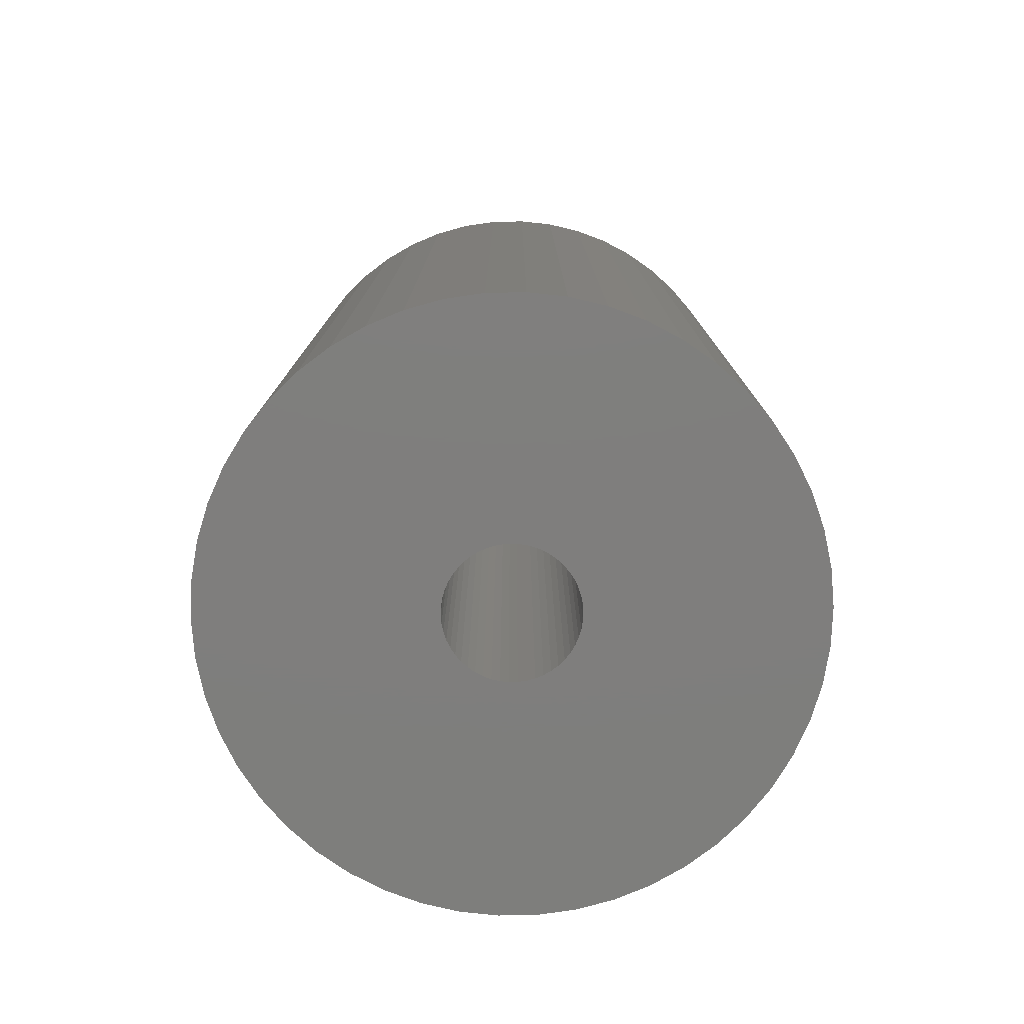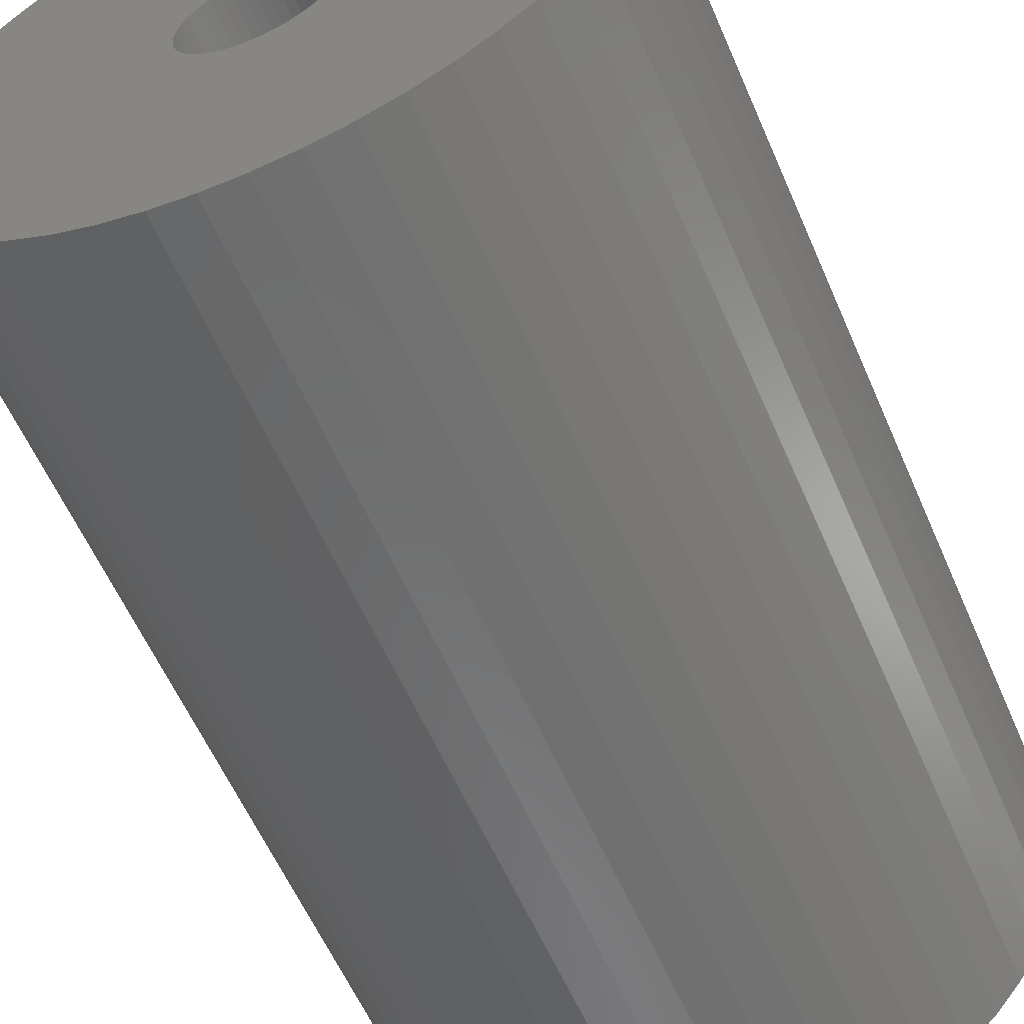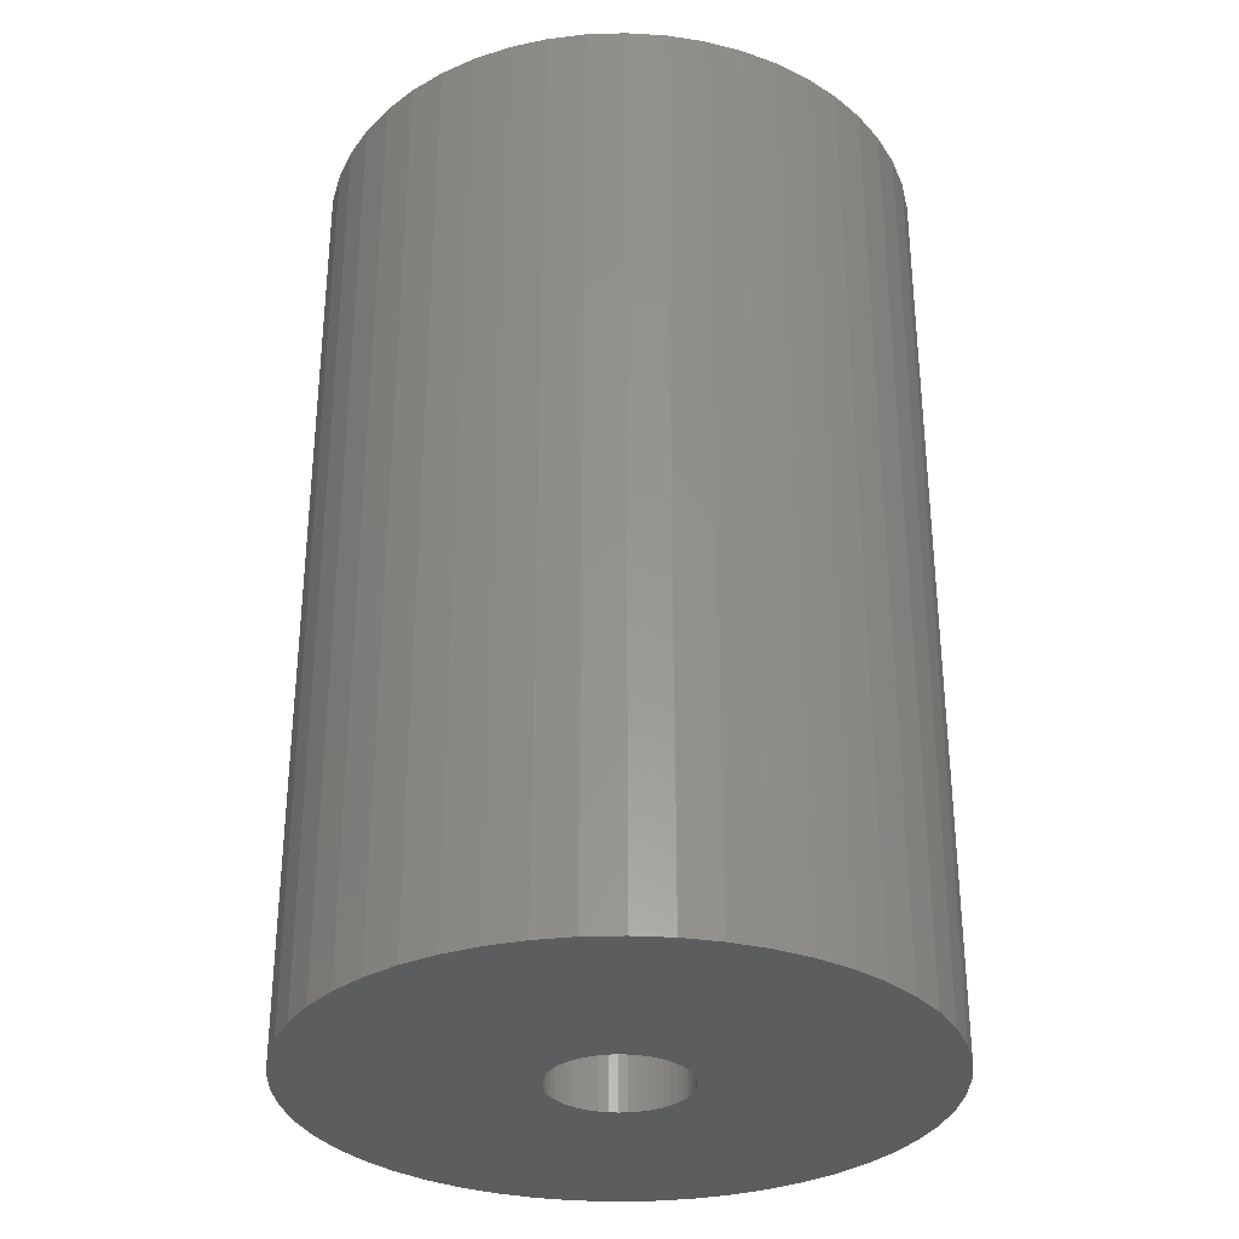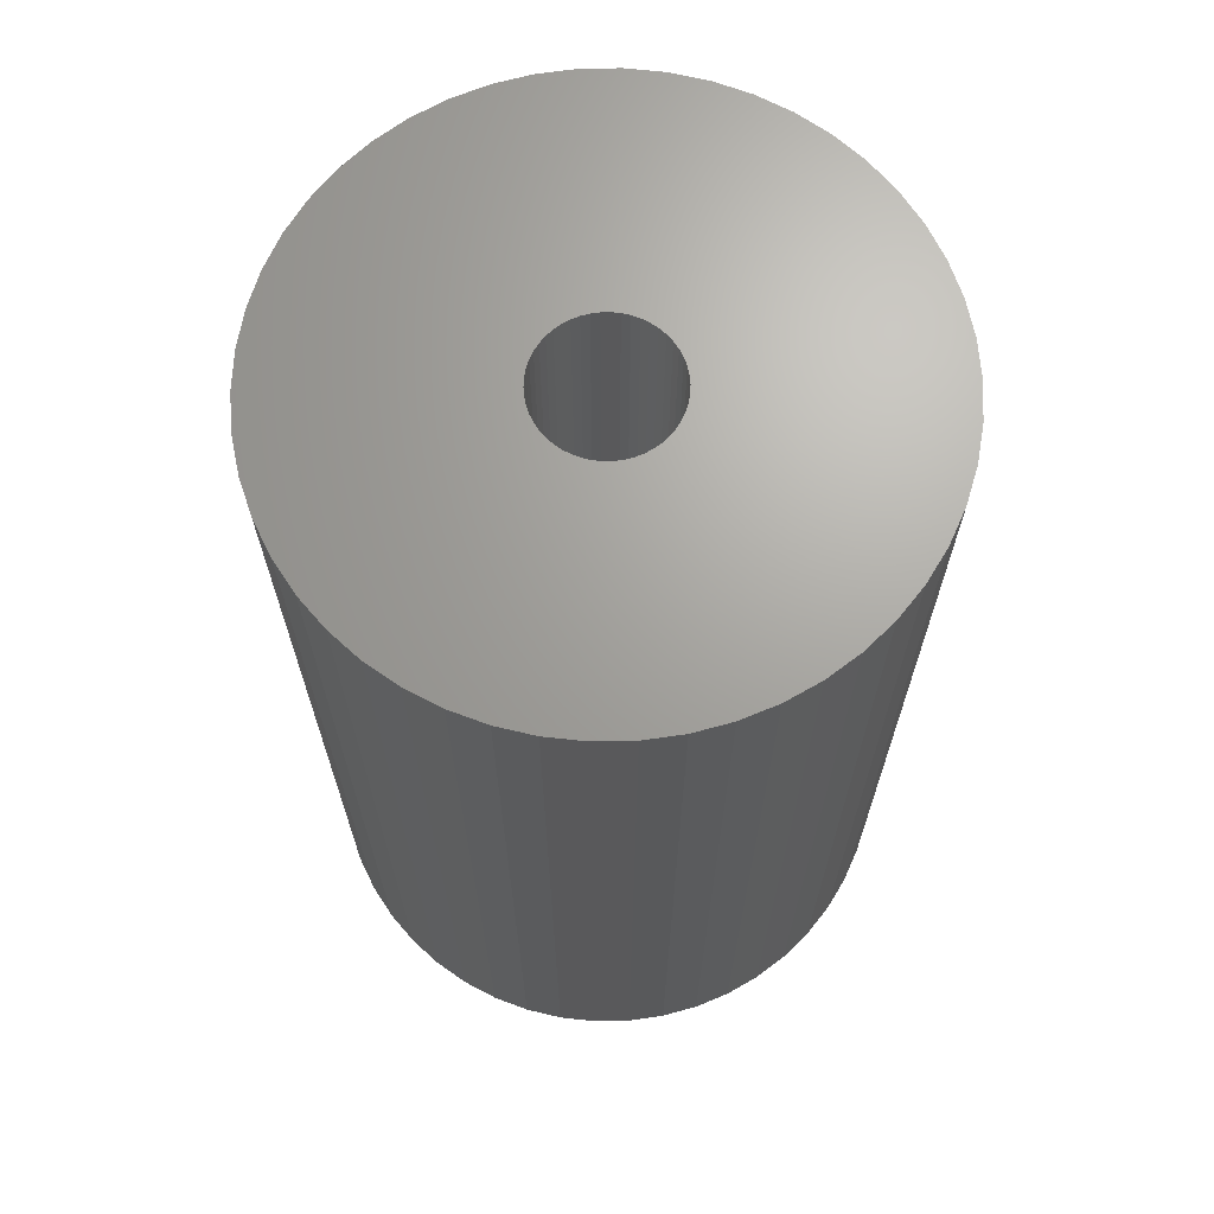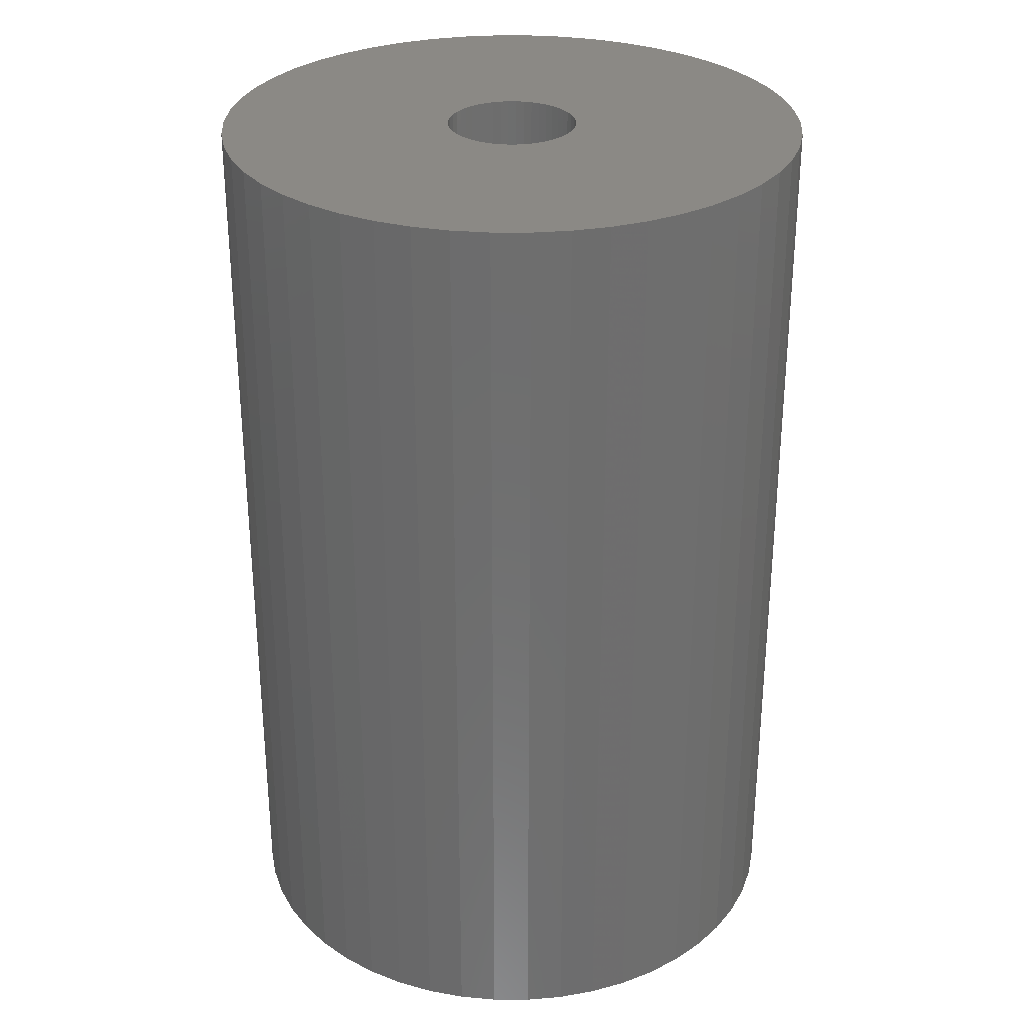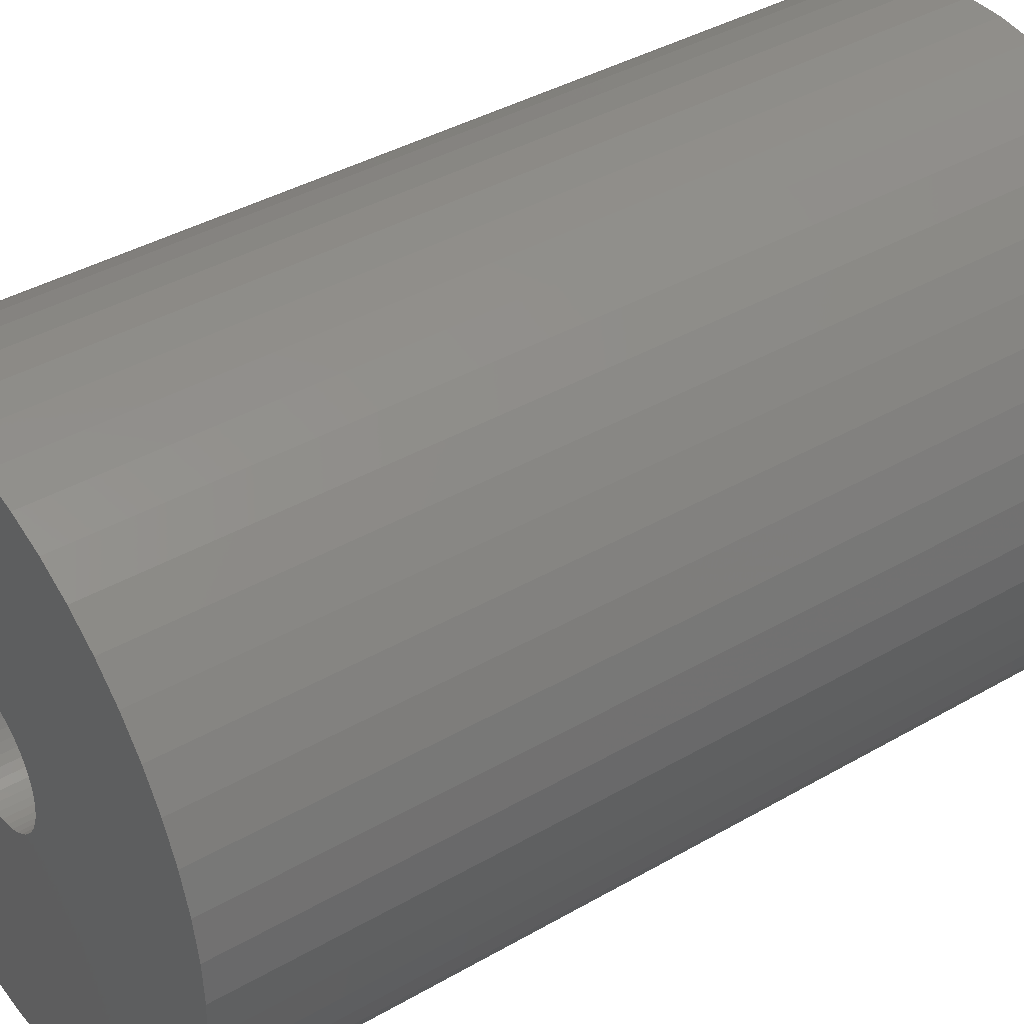
<metadata>
{"format":"stl","ext":"stl","renderer":"f3d","projection":"perspective","resolution":1024,"background":"white","views":[{"elev":-78.3,"azim":15.5,"up":"+Z"},{"elev":-58.6,"azim":-156.7,"up":"+Y"},{"elev":-31.8,"azim":-141.6,"up":"+Z"},{"elev":67.8,"azim":-37.0,"up":"+Z"},{"elev":29.8,"azim":-115.0,"up":"+Z"},{"elev":39.3,"azim":-125.8,"up":"+Y"}]}
</metadata>
<code>
# stl→obj: 200 verts, 400 faces
v 22.5 0 35
v 22.32 2.82 -35
v 22.32 2.82 35
v 22.5 0 -35
v -22.5 0 -35
v -22.32 2.82 35
v -22.32 2.82 -35
v -22.5 0 35
v 1.413 22.46 -35
v -1.413 22.46 35
v 1.413 22.46 35
v -1.413 22.46 -35
v -1.413 -22.46 -35
v 1.413 -22.46 35
v -1.413 -22.46 35
v 1.413 -22.46 -35
v 16.4 15.4 -35
v 14.34 17.34 35
v 16.4 15.4 35
v 14.34 17.34 -35
v -14.34 17.34 -35
v -16.4 15.4 35
v -14.34 17.34 35
v -16.4 15.4 -35
v -6.953 21.4 -35
v -9.58 20.36 35
v -6.953 21.4 35
v -9.58 20.36 -35
v 20.92 8.283 35
v 19.72 10.84 -35
v 19.72 10.84 35
v 20.92 8.283 -35
v 9.58 20.36 -35
v 6.953 21.4 35
v 9.58 20.36 35
v 6.953 21.4 -35
v 12.06 19 -35
v 12.06 19 35
v -20.92 8.283 -35
v -19.72 10.84 35
v -19.72 10.84 -35
v -20.92 8.283 35
v 5 0 35
v 4.961 0.6267 35
v 21.79 5.596 35
v 22.32 -2.82 35
v 4.843 1.243 35
v 4.961 -0.6267 35
v 4.649 1.841 35
v 21.79 -5.596 35
v 4.382 2.409 35
v 18.2 13.23 35
v 4.843 -1.243 35
v 4.045 2.939 35
v 20.92 -8.283 35
v 3.645 3.423 35
v 4.649 -1.841 35
v 3.187 3.853 35
v 19.72 -10.84 35
v 2.679 4.222 35
v 4.382 -2.409 35
v 2.129 4.524 35
v 18.2 -13.23 35
v 4.045 -2.939 35
v 1.545 4.755 35
v 4.216 22.1 35
v 0.9369 4.911 35
v 0.314 4.99 35
v -0.314 4.99 35
v -0.9369 4.911 35
v -4.216 22.1 35
v -1.545 4.755 35
v -2.129 4.524 35
v -2.679 4.222 35
v -12.06 19 35
v -3.187 3.853 35
v -3.645 3.423 35
v -4.045 2.939 35
v -18.2 13.23 35
v 16.4 -15.4 35
v 3.645 -3.423 35
v 14.34 -17.34 35
v 3.187 -3.853 35
v 12.06 -19 35
v 2.679 -4.222 35
v 9.58 -20.36 35
v 2.129 -4.524 35
v 6.953 -21.4 35
v 1.545 -4.755 35
v 4.216 -22.1 35
v 0.9369 -4.911 35
v 0.314 -4.99 35
v -0.314 -4.99 35
v -0.9369 -4.911 35
v -4.216 -22.1 35
v -1.545 -4.755 35
v -6.953 -21.4 35
v -2.129 -4.524 35
v -9.58 -20.36 35
v -2.679 -4.222 35
v -12.06 -19 35
v -3.187 -3.853 35
v -14.34 -17.34 35
v -3.645 -3.423 35
v -16.4 -15.4 35
v -4.045 -2.939 35
v -18.2 -13.23 35
v -4.382 -2.409 35
v -19.72 -10.84 35
v -4.649 -1.841 35
v -20.92 -8.283 35
v -4.843 -1.243 35
v -21.79 -5.596 35
v -4.961 -0.6267 35
v -22.32 -2.82 35
v -5 0 35
v -4.382 2.409 35
v -4.649 1.841 35
v -4.843 1.243 35
v -21.79 5.596 35
v -4.961 0.6267 35
v -4.216 22.1 -35
v -20.92 -8.283 -35
v -21.79 -5.596 -35
v 4.216 -22.1 -35
v 6.953 -21.4 -35
v 9.58 -20.36 -35
v 21.79 5.596 -35
v 18.2 13.23 -35
v 4.216 22.1 -35
v -18.2 13.23 -35
v -21.79 5.596 -35
v -12.06 19 -35
v 22.32 -2.82 -35
v 12.06 -19 -35
v 14.34 -17.34 -35
v 16.4 -15.4 -35
v 20.92 -8.283 -35
v 19.72 -10.84 -35
v 21.79 -5.596 -35
v 18.2 -13.23 -35
v -16.4 -15.4 -35
v -14.34 -17.34 -35
v -18.2 -13.23 -35
v -19.72 -10.84 -35
v 5 0 -35
v 4.961 -0.6267 -35
v 4.843 -1.243 -35
v 4.961 0.6267 -35
v 4.649 -1.841 -35
v 4.382 -2.409 -35
v 4.843 1.243 -35
v 4.045 -2.939 -35
v 3.645 -3.423 -35
v 4.649 1.841 -35
v 3.187 -3.853 -35
v 2.679 -4.222 -35
v 4.382 2.409 -35
v 2.129 -4.524 -35
v 4.045 2.939 -35
v 1.545 -4.755 -35
v 0.9369 -4.911 -35
v 0.314 -4.99 -35
v -0.314 -4.99 -35
v -0.9369 -4.911 -35
v -4.216 -22.1 -35
v -1.545 -4.755 -35
v -6.953 -21.4 -35
v -2.129 -4.524 -35
v -9.58 -20.36 -35
v -2.679 -4.222 -35
v -12.06 -19 -35
v -3.187 -3.853 -35
v -3.645 -3.423 -35
v -4.045 -2.939 -35
v 3.645 3.423 -35
v 3.187 3.853 -35
v 2.679 4.222 -35
v 2.129 4.524 -35
v 1.545 4.755 -35
v 0.9369 4.911 -35
v 0.314 4.99 -35
v -0.314 4.99 -35
v -0.9369 4.911 -35
v -1.545 4.755 -35
v -2.129 4.524 -35
v -2.679 4.222 -35
v -3.187 3.853 -35
v -3.645 3.423 -35
v -4.045 2.939 -35
v -4.382 2.409 -35
v -4.649 1.841 -35
v -4.843 1.243 -35
v -4.961 0.6267 -35
v -5 0 -35
v -4.382 -2.409 -35
v -4.649 -1.841 -35
v -4.843 -1.243 -35
v -4.961 -0.6267 -35
v -22.32 -2.82 -35
f 1 2 3
f 2 1 4
f 5 6 7
f 6 5 8
f 9 10 11
f 10 9 12
f 13 14 15
f 14 13 16
f 17 18 19
f 18 17 20
f 21 22 23
f 22 21 24
f 25 26 27
f 26 25 28
f 29 30 31
f 30 29 32
f 33 34 35
f 34 33 36
f 37 35 38
f 35 37 33
f 39 40 41
f 40 39 42
f 43 1 3
f 44 3 45
f 1 43 46
f 47 45 29
f 48 46 43
f 49 29 31
f 46 48 50
f 51 31 52
f 53 50 48
f 54 52 19
f 50 53 55
f 56 19 18
f 57 55 53
f 58 18 38
f 55 57 59
f 60 38 35
f 61 59 57
f 62 35 34
f 59 61 63
f 64 63 61
f 3 44 43
f 45 47 44
f 29 49 47
f 31 51 49
f 65 34 66
f 52 54 51
f 19 56 54
f 18 58 56
f 38 60 58
f 35 62 60
f 34 65 62
f 67 66 11
f 66 67 65
f 11 68 67
f 11 69 68
f 10 69 11
f 69 10 70
f 71 70 10
f 70 71 72
f 27 72 71
f 72 27 73
f 26 73 27
f 73 26 74
f 75 74 26
f 74 75 76
f 23 76 75
f 76 23 77
f 22 77 23
f 77 22 78
f 79 78 22
f 63 64 80
f 81 80 64
f 80 81 82
f 83 82 81
f 82 83 84
f 85 84 83
f 84 85 86
f 87 86 85
f 86 87 88
f 89 88 87
f 88 89 90
f 91 90 89
f 90 91 14
f 92 14 91
f 93 14 92
f 15 93 94
f 93 15 14
f 95 94 96
f 97 96 98
f 99 98 100
f 101 100 102
f 103 102 104
f 105 104 106
f 94 95 15
f 107 106 108
f 109 108 110
f 111 110 112
f 113 112 114
f 115 114 116
f 78 79 117
f 96 97 95
f 40 117 79
f 98 99 97
f 117 40 118
f 100 101 99
f 42 118 40
f 102 103 101
f 118 42 119
f 104 105 103
f 120 119 42
f 106 107 105
f 119 120 121
f 108 109 107
f 6 121 120
f 110 111 109
f 121 6 116
f 112 113 111
f 8 116 6
f 114 115 113
f 116 8 115
f 122 27 71
f 27 122 25
f 123 113 124
f 113 123 111
f 16 90 14
f 90 16 125
f 126 86 88
f 86 126 127
f 45 32 29
f 32 45 128
f 3 128 45
f 128 3 2
f 52 17 19
f 17 52 129
f 31 129 52
f 129 31 30
f 36 66 34
f 66 36 130
f 130 11 66
f 11 130 9
f 20 38 18
f 38 20 37
f 41 79 131
f 79 41 40
f 131 22 24
f 22 131 79
f 132 42 39
f 42 132 120
f 7 120 132
f 120 7 6
f 28 75 26
f 75 28 133
f 133 23 75
f 23 133 21
f 12 71 10
f 71 12 122
f 46 4 1
f 4 46 134
f 127 84 86
f 84 127 135
f 136 80 82
f 80 136 137
f 59 138 55
f 138 59 139
f 55 140 50
f 140 55 138
f 80 141 63
f 141 80 137
f 142 103 105
f 103 142 143
f 144 109 145
f 109 144 107
f 146 4 134
f 147 134 140
f 4 146 2
f 148 140 138
f 149 2 146
f 150 138 139
f 2 149 128
f 151 139 141
f 152 128 149
f 153 141 137
f 128 152 32
f 154 137 136
f 155 32 152
f 156 136 135
f 32 155 30
f 157 135 127
f 158 30 155
f 159 127 126
f 30 158 129
f 160 129 158
f 134 147 146
f 140 148 147
f 138 150 148
f 139 151 150
f 161 126 125
f 141 153 151
f 137 154 153
f 136 156 154
f 135 157 156
f 127 159 157
f 126 161 159
f 162 125 16
f 125 162 161
f 16 163 162
f 16 164 163
f 13 164 16
f 164 13 165
f 166 165 13
f 165 166 167
f 168 167 166
f 167 168 169
f 170 169 168
f 169 170 171
f 172 171 170
f 171 172 173
f 143 173 172
f 173 143 174
f 142 174 143
f 174 142 175
f 144 175 142
f 129 160 17
f 176 17 160
f 17 176 20
f 177 20 176
f 20 177 37
f 178 37 177
f 37 178 33
f 179 33 178
f 33 179 36
f 180 36 179
f 36 180 130
f 181 130 180
f 130 181 9
f 182 9 181
f 183 9 182
f 12 183 184
f 183 12 9
f 122 184 185
f 25 185 186
f 28 186 187
f 133 187 188
f 21 188 189
f 24 189 190
f 184 122 12
f 131 190 191
f 41 191 192
f 39 192 193
f 132 193 194
f 7 194 195
f 175 144 196
f 185 25 122
f 145 196 144
f 186 28 25
f 196 145 197
f 187 133 28
f 123 197 145
f 188 21 133
f 197 123 198
f 189 24 21
f 124 198 123
f 190 131 24
f 198 124 199
f 191 41 131
f 200 199 124
f 192 39 41
f 199 200 195
f 193 132 39
f 5 195 200
f 194 7 132
f 195 5 7
f 125 88 90
f 88 125 126
f 50 134 46
f 134 50 140
f 135 82 84
f 82 135 136
f 63 139 59
f 139 63 141
f 166 15 95
f 15 166 13
f 170 97 99
f 97 170 168
f 168 95 97
f 95 168 166
f 142 107 144
f 107 142 105
f 145 111 123
f 111 145 109
f 124 115 200
f 115 124 113
f 200 8 5
f 8 200 115
f 172 99 101
f 99 172 170
f 143 101 103
f 101 143 172
f 146 44 149
f 44 146 43
f 116 194 121
f 194 116 195
f 183 68 69
f 68 183 182
f 163 93 92
f 93 163 164
f 177 56 58
f 56 177 176
f 189 76 77
f 76 189 188
f 186 72 73
f 72 186 185
f 155 51 158
f 51 155 49
f 149 47 152
f 47 149 44
f 180 62 65
f 62 180 179
f 181 65 67
f 65 181 180
f 179 60 62
f 60 179 178
f 117 190 78
f 190 117 191
f 78 189 77
f 189 78 190
f 119 192 118
f 192 119 193
f 188 74 76
f 74 188 187
f 185 70 72
f 70 185 184
f 162 92 91
f 92 162 163
f 152 49 155
f 49 152 47
f 160 56 176
f 56 160 54
f 158 54 160
f 54 158 51
f 182 67 68
f 67 182 181
f 178 58 60
f 58 178 177
f 118 191 117
f 191 118 192
f 121 193 119
f 193 121 194
f 187 73 74
f 73 187 186
f 184 69 70
f 69 184 183
f 148 48 147
f 48 148 53
f 167 98 96
f 98 167 169
f 159 89 87
f 89 159 161
f 154 64 153
f 64 154 81
f 151 57 150
f 57 151 61
f 147 43 146
f 43 147 48
f 165 96 94
f 96 165 167
f 104 175 106
f 175 104 174
f 108 197 110
f 197 108 196
f 110 198 112
f 198 110 197
f 114 195 116
f 195 114 199
f 154 83 81
f 83 154 156
f 157 87 85
f 87 157 159
f 161 91 89
f 91 161 162
f 153 61 151
f 61 153 64
f 150 53 148
f 53 150 57
f 164 94 93
f 94 164 165
f 173 104 102
f 104 173 174
f 106 196 108
f 196 106 175
f 112 199 114
f 199 112 198
f 156 85 83
f 85 156 157
f 169 100 98
f 100 169 171
f 171 102 100
f 102 171 173

</code>
